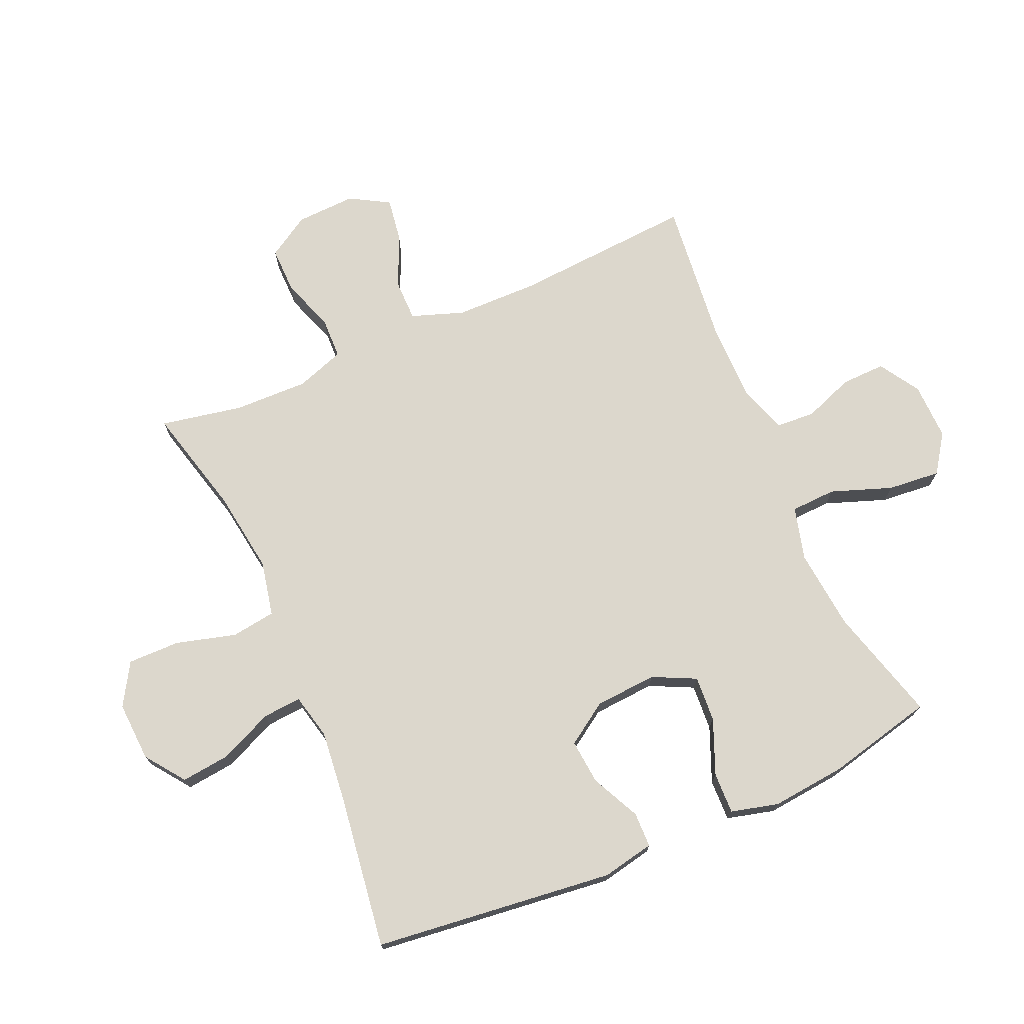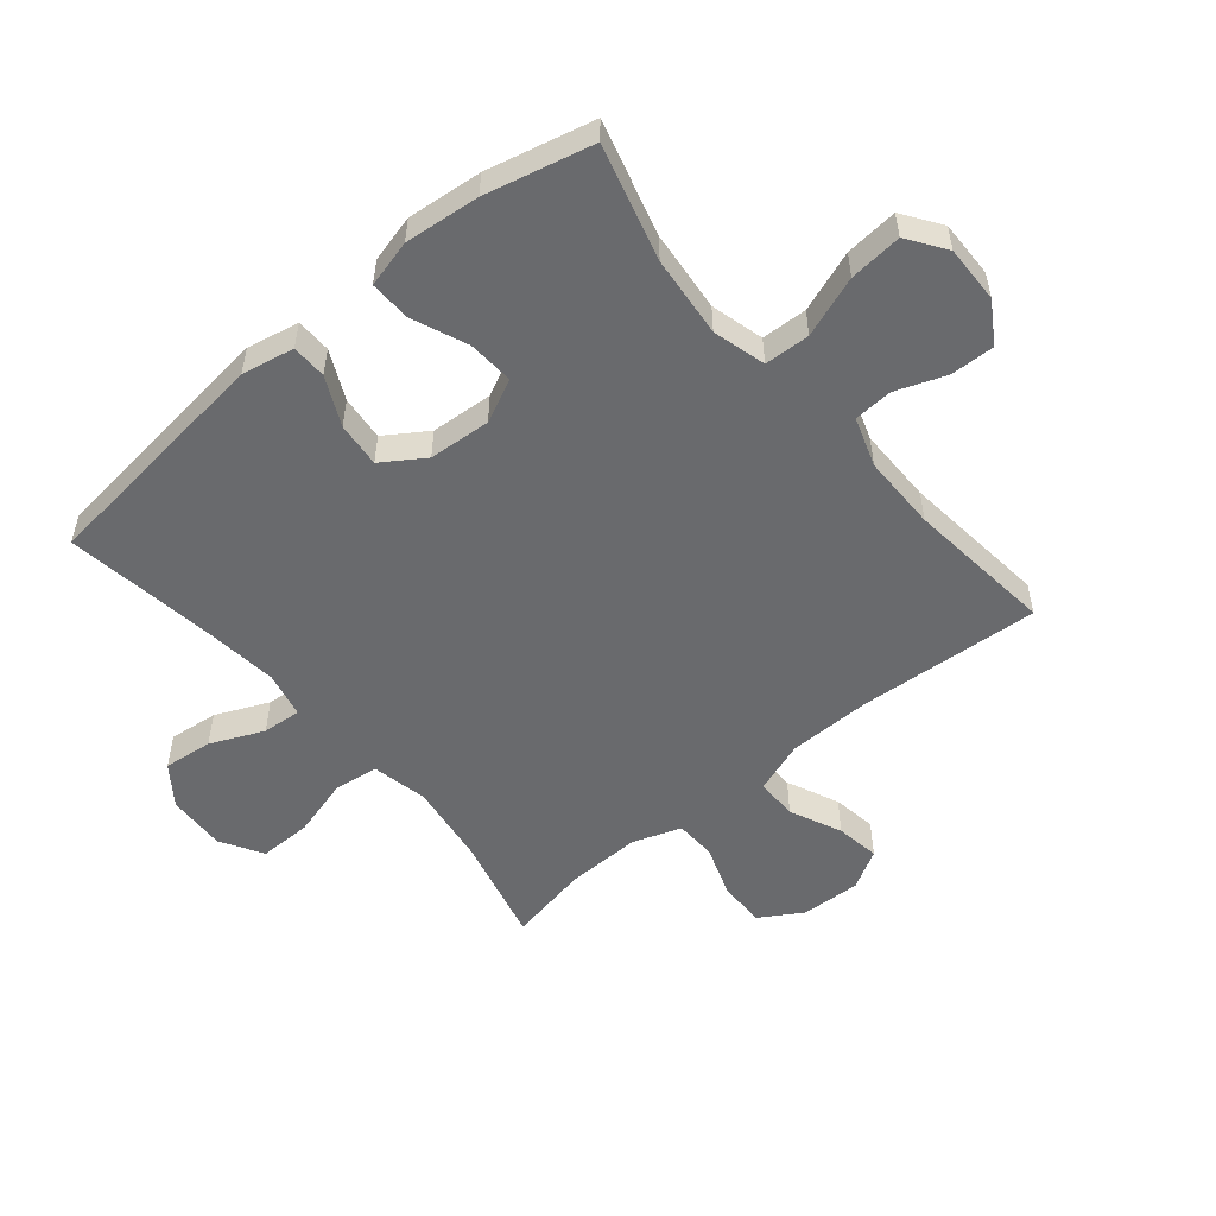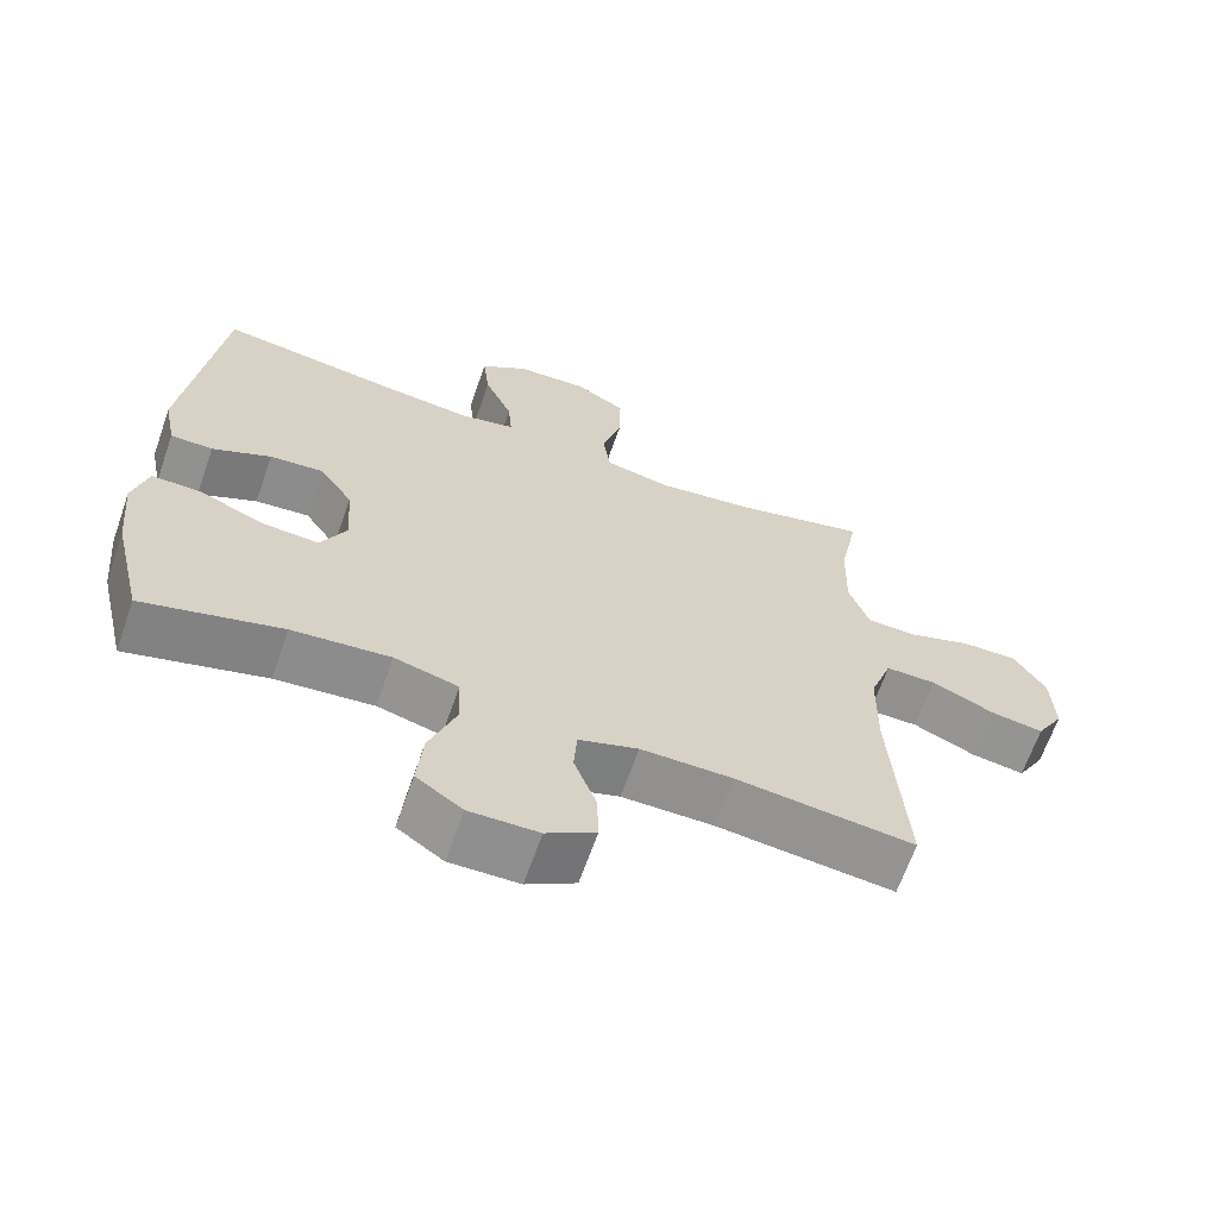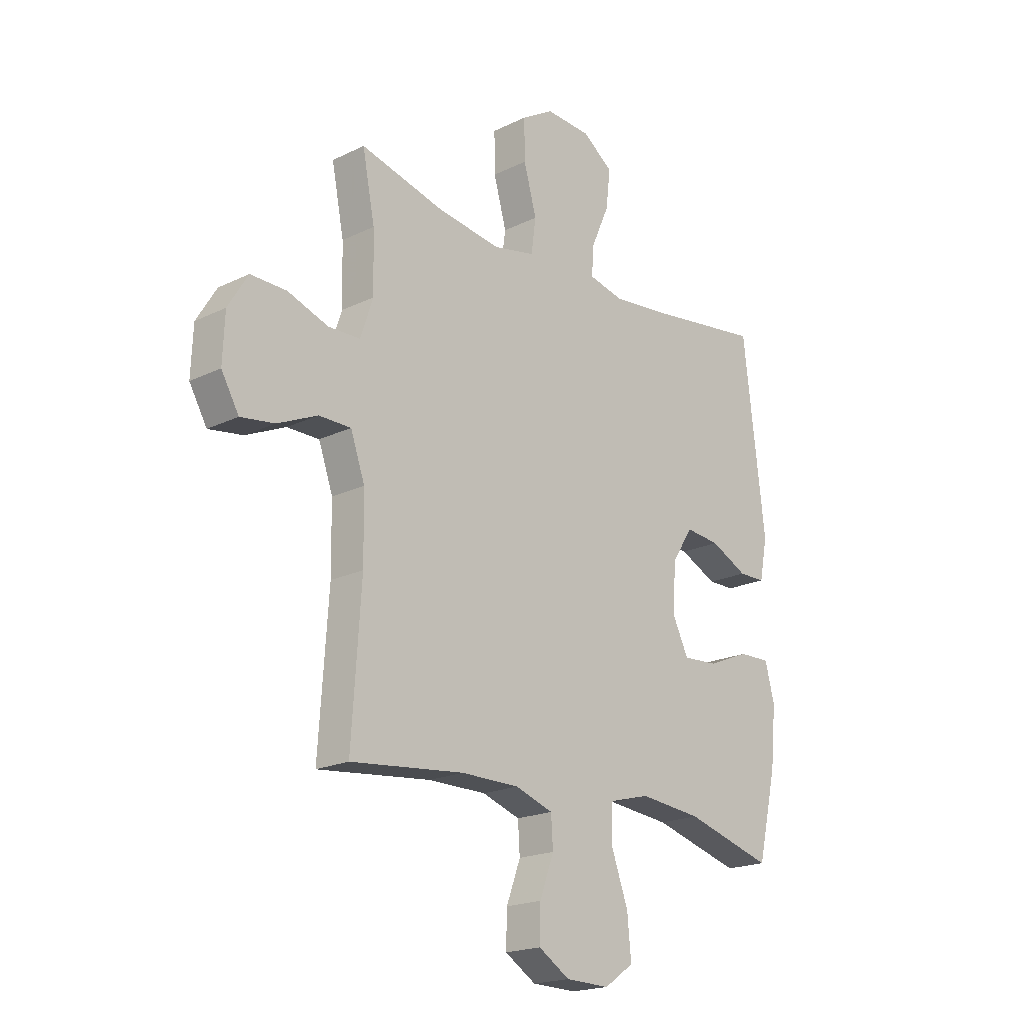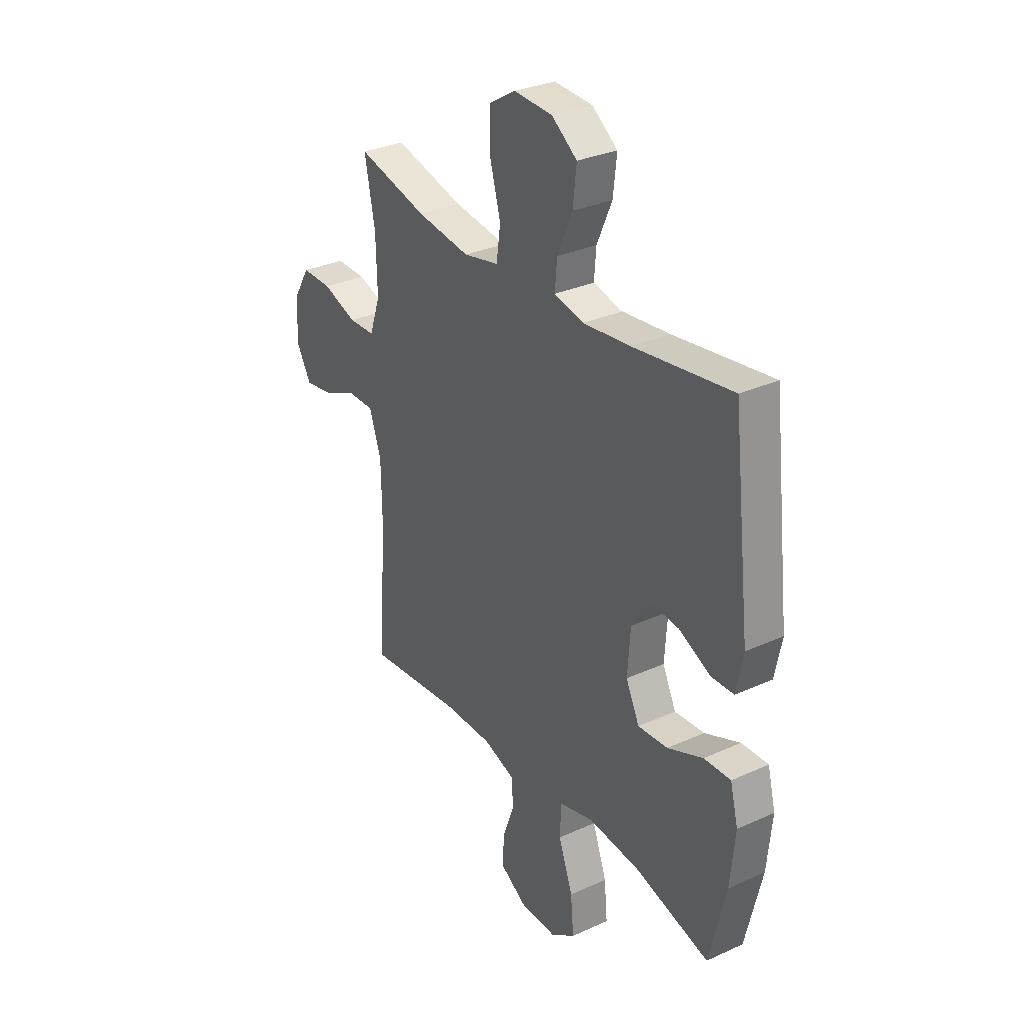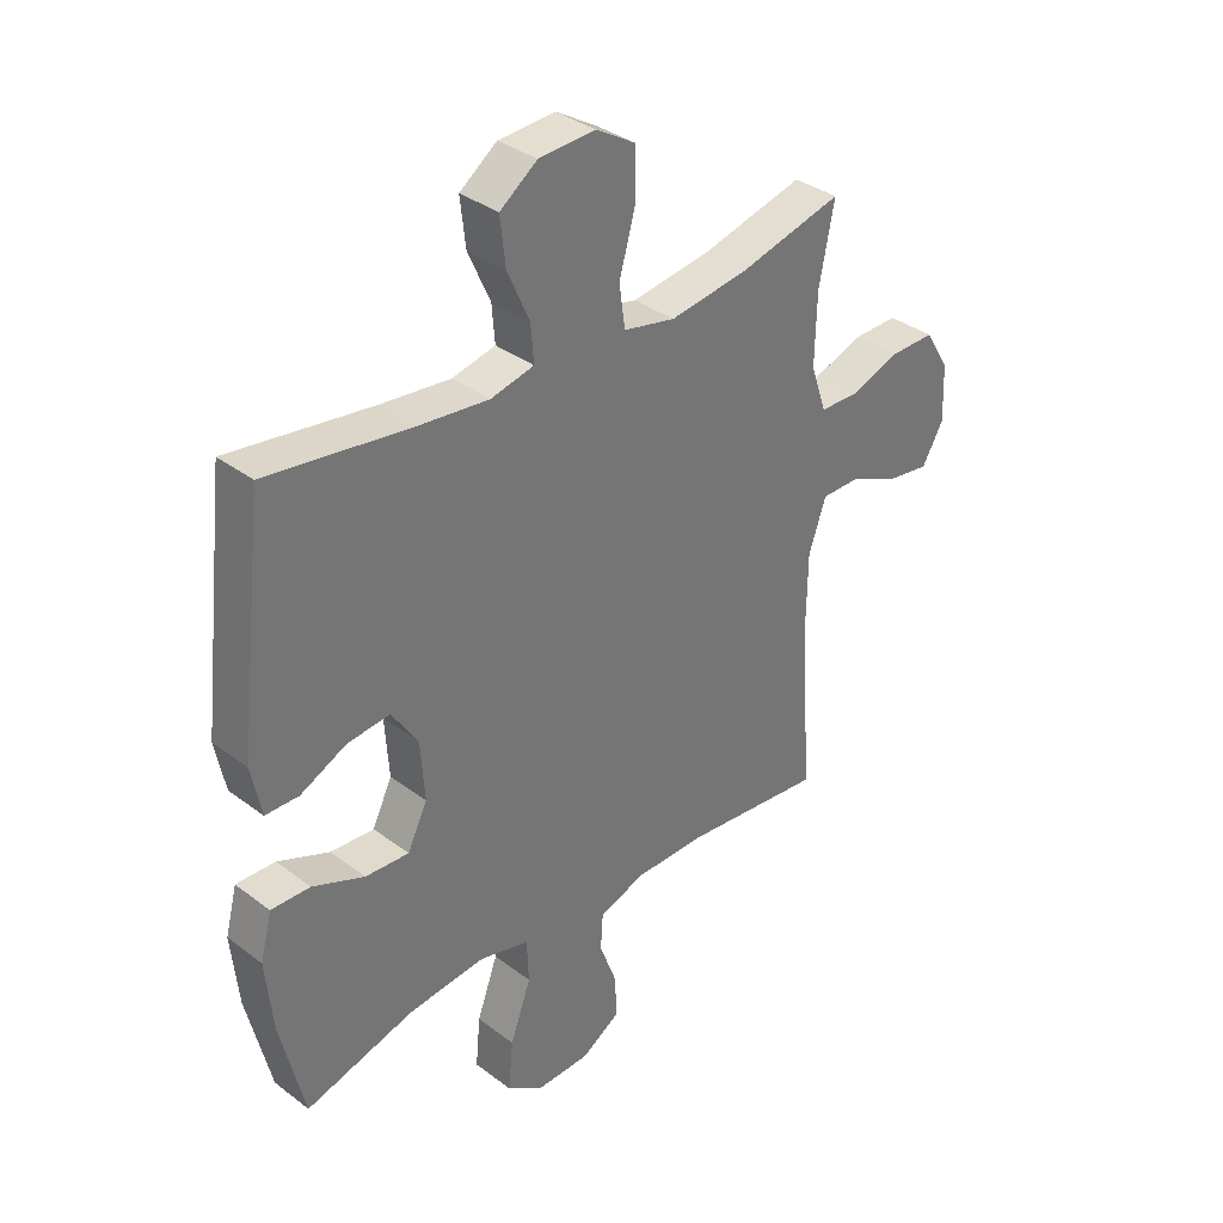
<metadata>
{"format":"obj","ext":"obj","renderer":"f3d","projection":"perspective","resolution":1024,"background":"white","views":[{"elev":72.8,"azim":66.3,"up":"+Y"},{"elev":-53.1,"azim":129.8,"up":"+Y"},{"elev":-65.7,"azim":160.7,"up":"+Z"},{"elev":-19.7,"azim":-47.9,"up":"+Z"},{"elev":31.1,"azim":57.0,"up":"+Z"},{"elev":35.2,"azim":135.0,"up":"+Z"}]}
</metadata>
<code>
v -0.5 0.07 -0.5
v -0.48 0.07 -0.204
v -0.482 0.07 -0.07
v -0.512 0.07 0.015
v -0.58 0.07 0.015
v -0.664 0.07 -0.023
v -0.736 0.07 -0.034
v -0.773 0.07 0.03
v -0.769 0.07 0.127
v -0.727 0.07 0.196
v -0.651 0.07 0.195
v -0.565 0.07 0.165
v -0.498 0.07 0.167
v -0.471 0.07 0.246
v -0.474 0.07 0.367
v -0.5 0.07 0.5
v -0.323 0.07 0.455
v -0.188 0.07 0.436
v -0.099 0.07 0.455
v -0.089 0.07 0.527
v -0.116 0.07 0.624
v -0.117 0.07 0.709
v -0.049 0.07 0.75
v 0.048 0.07 0.745
v 0.112 0.07 0.698
v 0.103 0.07 0.618
v 0.065 0.07 0.532
v 0.06 0.07 0.469
v 0.134 0.07 0.452
v 0.253 0.07 0.465
v 0.5 0.07 0.5
v 0.546 0.07 0.109
v 0.529 0.07 0.024
v 0.472 0.07 0.023
v 0.393 0.07 0.061
v 0.32 0.07 0.068
v 0.275 0.07 0
v 0.268 0.07 -0.101
v 0.302 0.07 -0.171
v 0.377 0.07 -0.166
v 0.466 0.07 -0.129
v 0.533 0.07 -0.127
v 0.553 0.07 -0.204
v 0.541 0.07 -0.326
v 0.5 0.07 -0.5
v 0.313 0.07 -0.448
v 0.181 0.07 -0.435
v 0.095 0.07 -0.458
v 0.092 0.07 -0.532
v 0.128 0.07 -0.631
v 0.136 0.07 -0.717
v 0.074 0.07 -0.76
v -0.019 0.07 -0.758
v -0.085 0.07 -0.717
v -0.083 0.07 -0.645
v -0.053 0.07 -0.564
v -0.057 0.07 -0.501
v -0.137 0.07 -0.474
v -0.26 0.07 -0.474
v -0.5 0 -0.5
v -0.48 0 -0.204
v -0.482 0 -0.07
v -0.512 0 0.015
v -0.58 0 0.015
v -0.664 0 -0.023
v -0.736 0 -0.034
v -0.773 0 0.03
v -0.769 0 0.127
v -0.727 0 0.196
v -0.651 0 0.195
v -0.565 0 0.165
v -0.498 0 0.167
v -0.471 0 0.246
v -0.474 0 0.367
v -0.5 0 0.5
v -0.323 0 0.455
v -0.188 0 0.436
v -0.099 0 0.455
v -0.089 0 0.527
v -0.116 0 0.624
v -0.117 0 0.709
v -0.049 0 0.75
v 0.048 0 0.745
v 0.112 0 0.698
v 0.103 0 0.618
v 0.065 0 0.532
v 0.06 0 0.469
v 0.134 0 0.452
v 0.253 0 0.465
v 0.5 0 0.5
v 0.546 0 0.109
v 0.529 0 0.024
v 0.472 0 0.023
v 0.393 0 0.061
v 0.32 0 0.068
v 0.275 0 0
v 0.268 0 -0.101
v 0.302 0 -0.171
v 0.377 0 -0.166
v 0.466 0 -0.129
v 0.533 0 -0.127
v 0.553 0 -0.204
v 0.541 0 -0.326
v 0.5 0 -0.5
v 0.313 0 -0.448
v 0.181 0 -0.435
v 0.095 0 -0.458
v 0.092 0 -0.532
v 0.128 0 -0.631
v 0.136 0 -0.717
v 0.074 0 -0.76
v -0.019 0 -0.758
v -0.085 0 -0.717
v -0.083 0 -0.645
v -0.053 0 -0.564
v -0.057 0 -0.501
v -0.137 0 -0.474
v -0.26 0 -0.474
f 53 54 55 56
f 53 56 57
f 52 53 57
f 49 50 51 52
f 48 49 52 57
f 43 44 45 46
f 43 46 47
f 40 41 42 43
f 39 40 43 47
f 38 39 47 48
f 32 33 34 35
f 30 31 32 35
f 29 30 35 36
f 28 29 36 37
f 24 25 26 27
f 24 27 28
f 23 24 28
f 20 21 22 23
f 19 20 23 28
f 18 19 28 37
f 15 16 17
f 14 15 17 18
f 13 14 18 37
f 9 10 11 12
f 5 6 7 8
f 4 5 8 9
f 59 1 2
f 58 59 2 3
f 4 9 12 13
f 38 48 57 58
f 13 37 38 58
f 3 4 13 58
f 115 114 113 112
f 116 115 112
f 116 112 111
f 111 110 109 108
f 116 111 108 107
f 105 104 103 102
f 106 105 102
f 102 101 100 99
f 106 102 99 98
f 107 106 98 97
f 94 93 92 91
f 94 91 90 89
f 95 94 89 88
f 96 95 88 87
f 86 85 84 83
f 87 86 83
f 87 83 82
f 82 81 80 79
f 87 82 79 78
f 96 87 78 77
f 76 75 74
f 77 76 74 73
f 96 77 73 72
f 71 70 69 68
f 67 66 65 64
f 68 67 64 63
f 61 60 118
f 62 61 118 117
f 72 71 68 63
f 117 116 107 97
f 117 97 96 72
f 117 72 63 62
f 1 60 61 2
f 2 61 62 3
f 3 62 63 4
f 4 63 64 5
f 5 64 65 6
f 6 65 66 7
f 7 66 67 8
f 8 67 68 9
f 9 68 69 10
f 10 69 70 11
f 11 70 71 12
f 12 71 72 13
f 13 72 73 14
f 14 73 74 15
f 15 74 75 16
f 16 75 76 17
f 17 76 77 18
f 18 77 78 19
f 19 78 79 20
f 20 79 80 21
f 21 80 81 22
f 22 81 82 23
f 23 82 83 24
f 24 83 84 25
f 25 84 85 26
f 26 85 86 27
f 27 86 87 28
f 28 87 88 29
f 29 88 89 30
f 30 89 90 31
f 31 90 91 32
f 32 91 92 33
f 33 92 93 34
f 34 93 94 35
f 35 94 95 36
f 36 95 96 37
f 37 96 97 38
f 38 97 98 39
f 39 98 99 40
f 40 99 100 41
f 41 100 101 42
f 42 101 102 43
f 43 102 103 44
f 44 103 104 45
f 45 104 105 46
f 46 105 106 47
f 47 106 107 48
f 48 107 108 49
f 49 108 109 50
f 50 109 110 51
f 51 110 111 52
f 52 111 112 53
f 53 112 113 54
f 54 113 114 55
f 55 114 115 56
f 56 115 116 57
f 57 116 117 58
f 58 117 118 59
f 59 118 60 1

</code>
